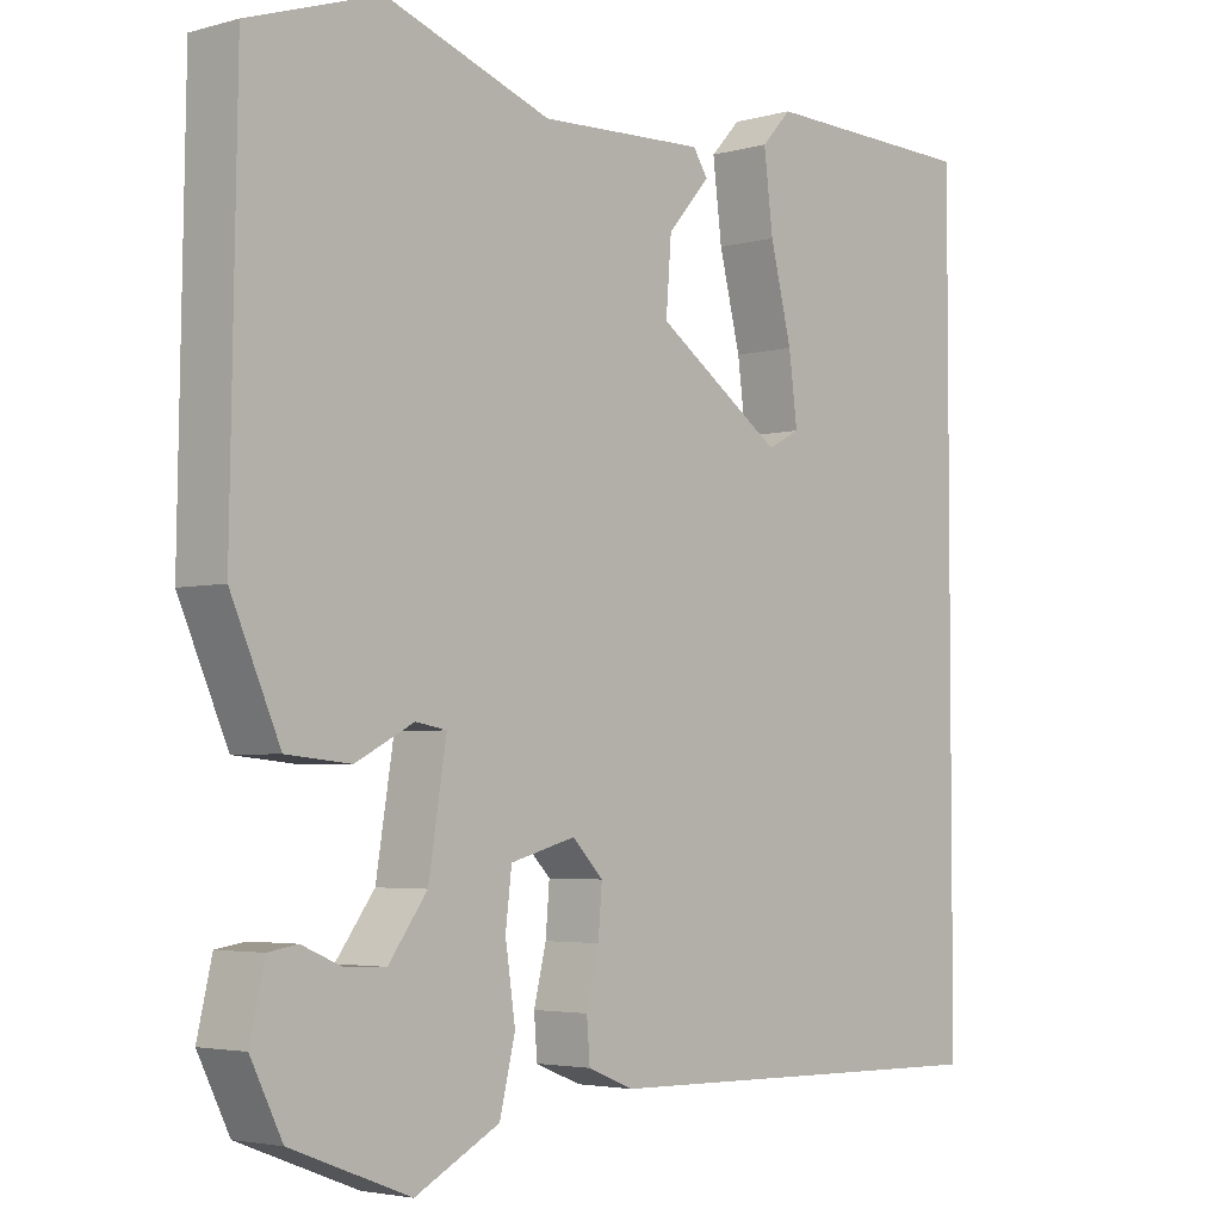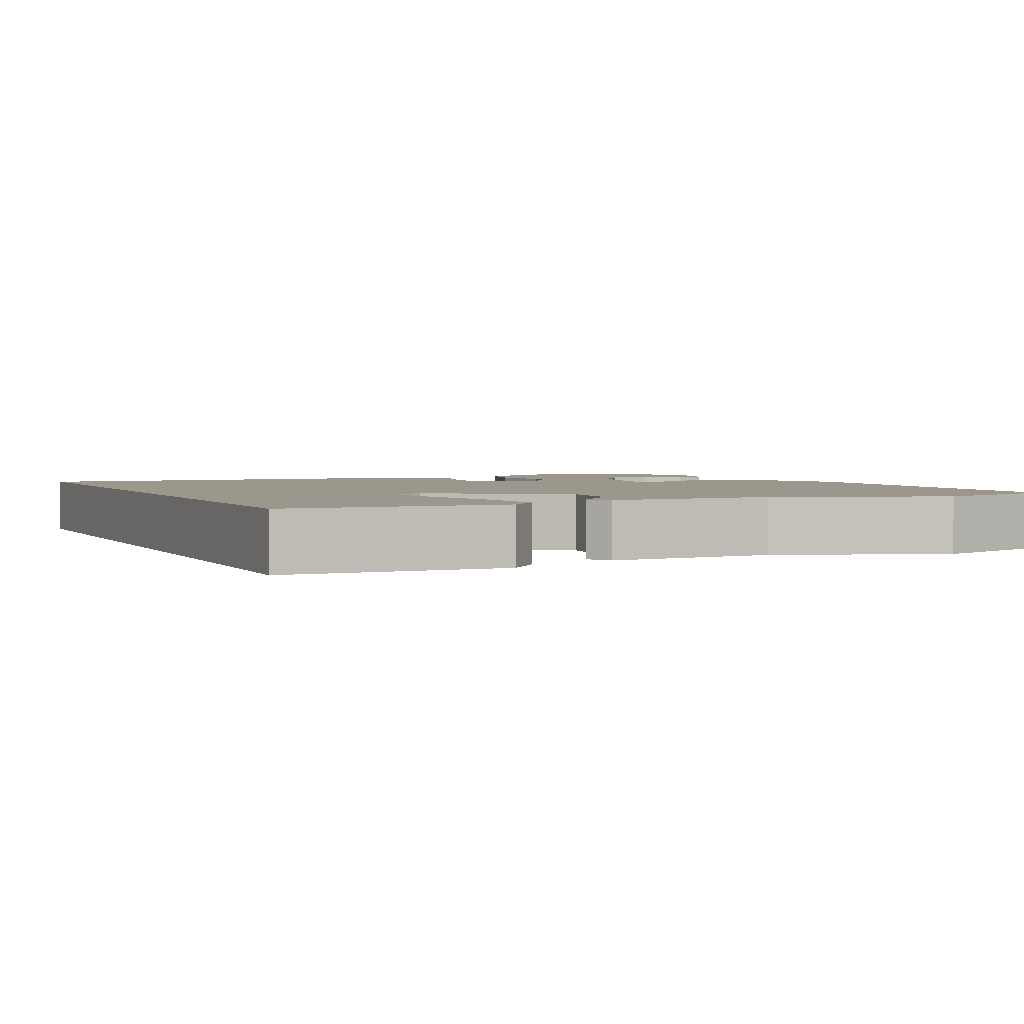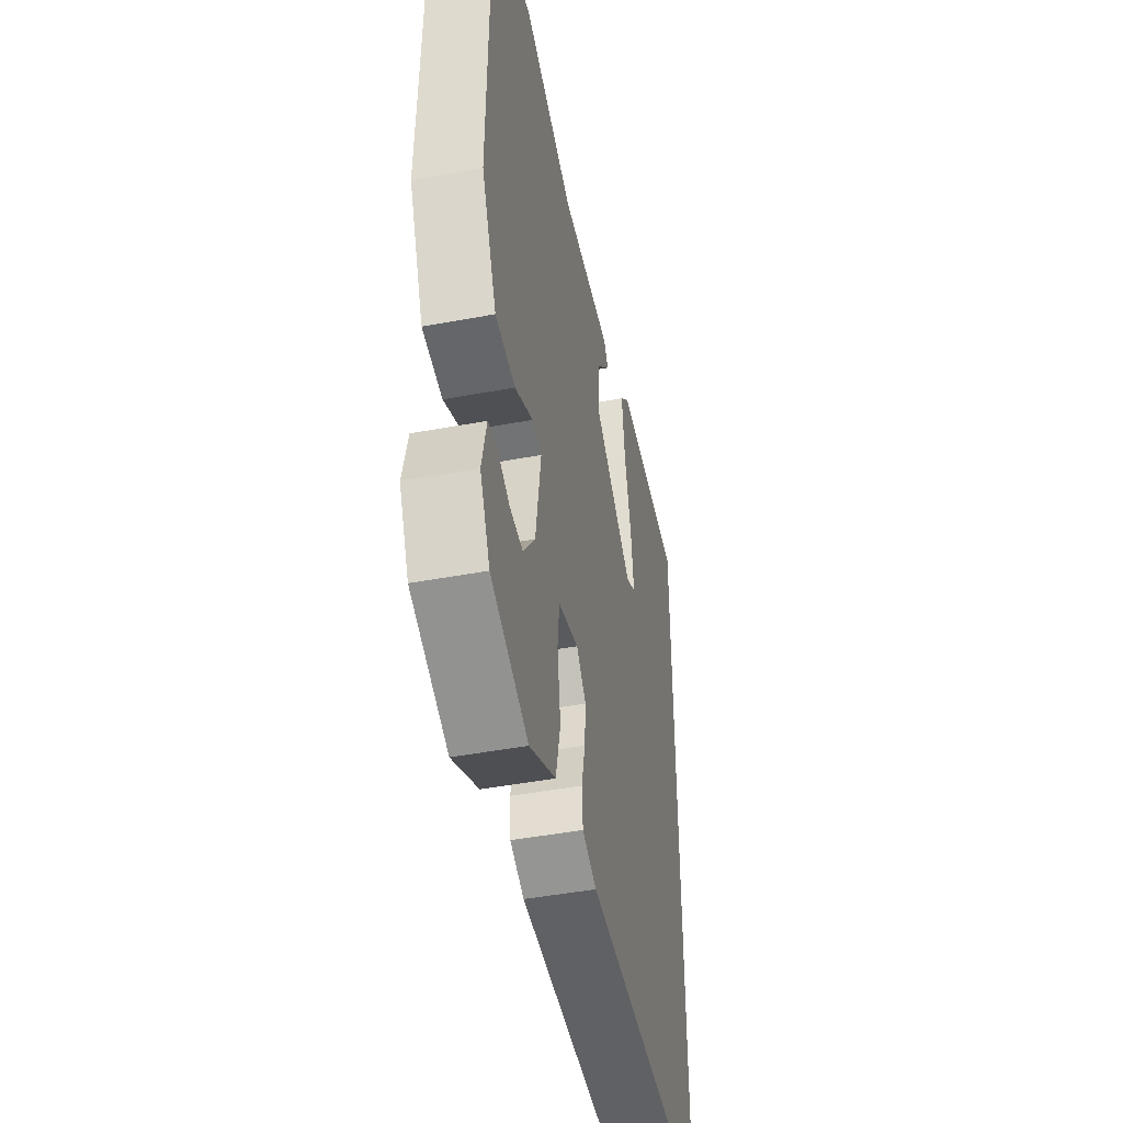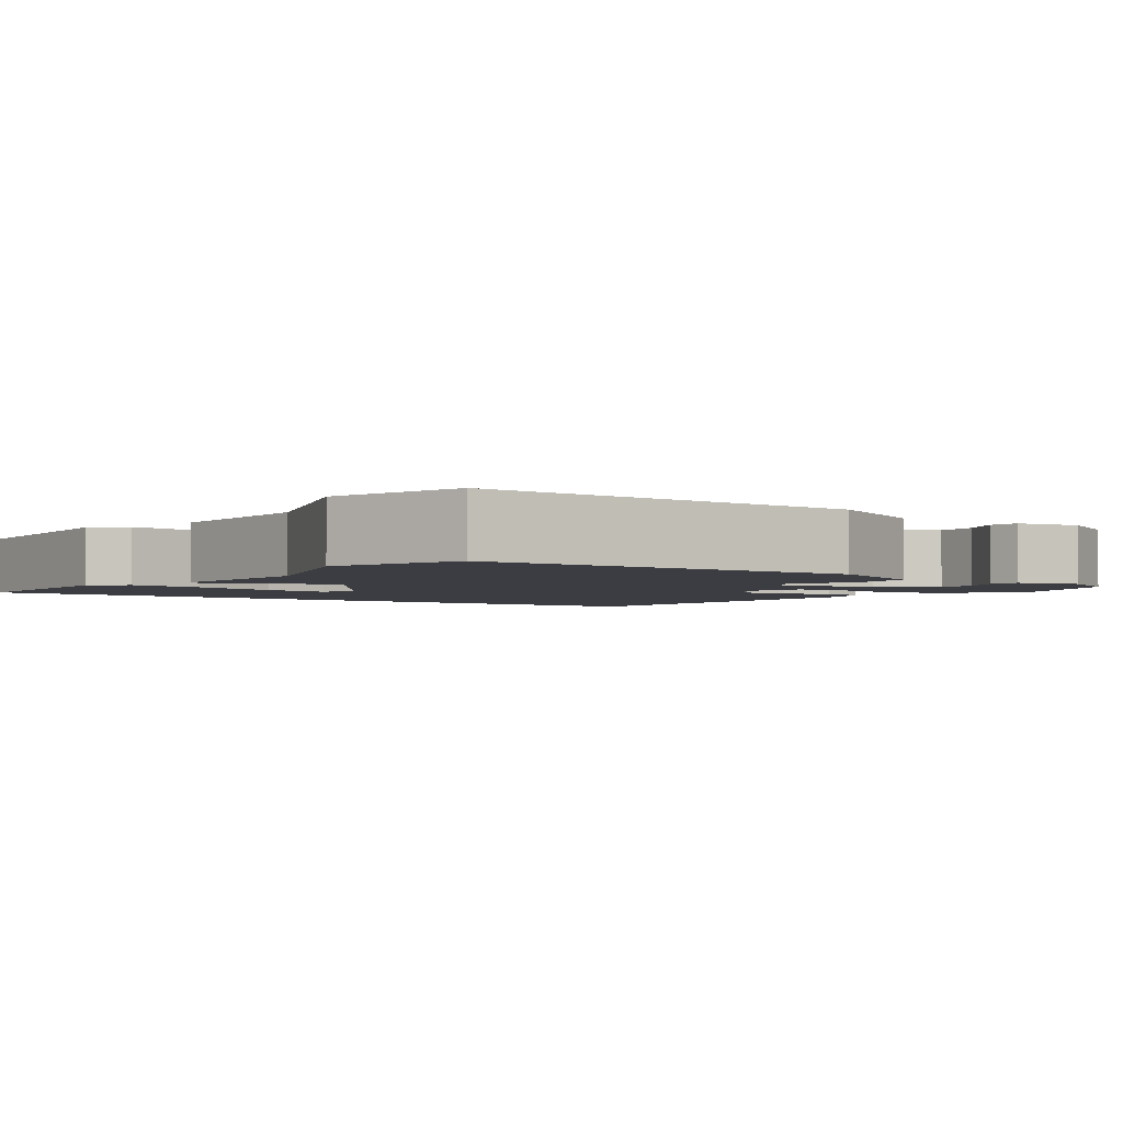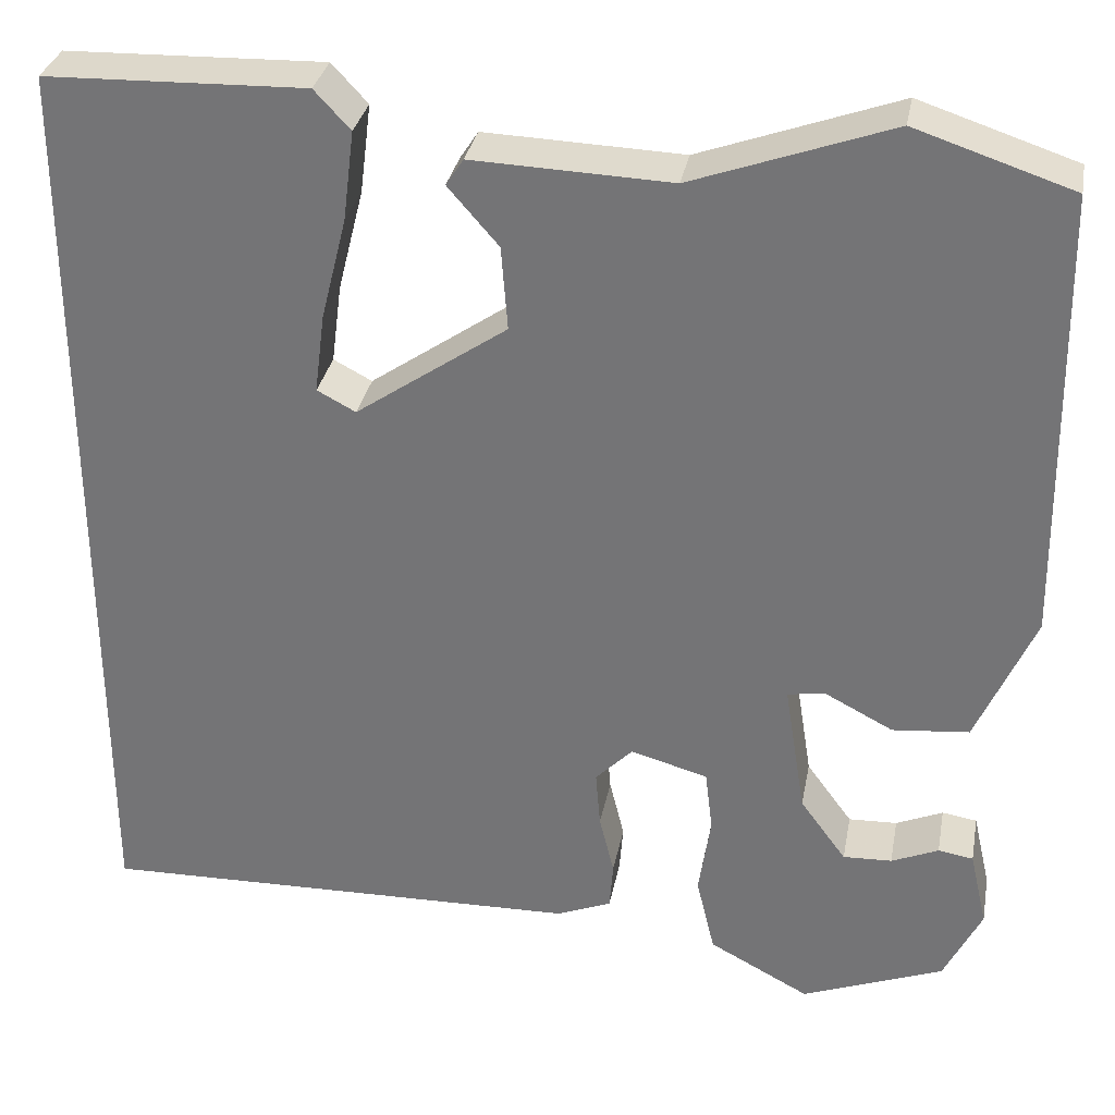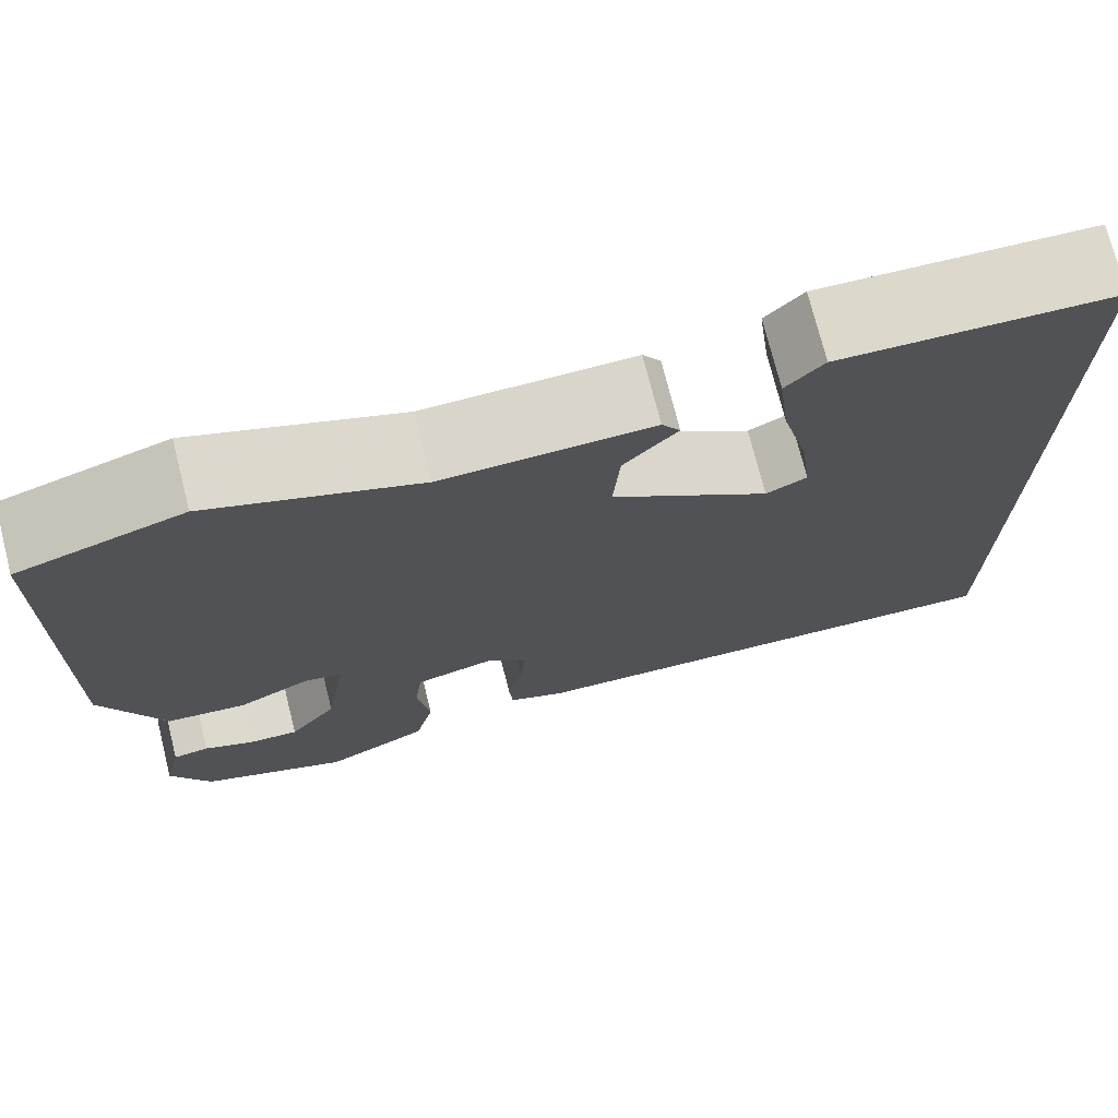
<metadata>
{"format":"obj","ext":"obj","renderer":"f3d","projection":"perspective","resolution":1024,"background":"white","views":[{"elev":-3.7,"azim":132.5,"up":"+Z"},{"elev":2.6,"azim":-24.4,"up":"+Y"},{"elev":-46.4,"azim":102.0,"up":"+Z"},{"elev":-2.9,"azim":53.8,"up":"+Y"},{"elev":32.0,"azim":10.6,"up":"+Z"},{"elev":73.5,"azim":165.9,"up":"+Z"}]}
</metadata>
<code>
v -0.5 0.07 -0.475
v -0.5 0.07 0.531
v -0.218 0.07 0.539
v -0.179 0.07 0.497
v -0.191 0.07 0.4
v -0.219 0.07 0.288
v -0.23 0.07 0.202
v -0.188 0.07 0.18
v -0.024 0.07 0.293
v -0.031 0.07 0.384
v -0.086 0.07 0.447
v -0.067 0.07 0.476
v 0.148 0.07 0.468
v 0.363 0.07 0.545
v 0.533 0.07 0.489
v 0.541 0.07 -0.001
v 0.478 0.07 -0.145
v 0.395 0.07 -0.153
v 0.32 0.07 -0.114
v 0.28 0.07 -0.121
v 0.303 0.07 -0.265
v 0.353 0.07 -0.333
v 0.406 0.07 -0.331
v 0.457 0.07 -0.309
v 0.495 0.07 -0.315
v 0.514 0.07 -0.398
v 0.473 0.07 -0.481
v 0.319 0.07 -0.54
v 0.21 0.07 -0.482
v 0.19 0.07 -0.398
v 0.203 0.07 -0.31
v 0.195 0.07 -0.243
v 0.111 0.07 -0.22
v 0.071 0.07 -0.261
v 0.076 0.07 -0.322
v 0.092 0.07 -0.388
v 0.088 0.07 -0.44
v 0.029 0.07 -0.464
v -0.5 0 -0.475
v -0.5 0 0.531
v -0.218 0 0.539
v -0.179 0 0.497
v -0.191 0 0.4
v -0.219 0 0.288
v -0.23 0 0.202
v -0.188 0 0.18
v -0.024 0 0.293
v -0.031 0 0.384
v -0.086 0 0.447
v -0.067 0 0.476
v 0.148 0 0.468
v 0.363 0 0.545
v 0.533 0 0.489
v 0.541 0 -0.001
v 0.478 0 -0.145
v 0.395 0 -0.153
v 0.32 0 -0.114
v 0.28 0 -0.121
v 0.303 0 -0.265
v 0.353 0 -0.333
v 0.406 0 -0.331
v 0.457 0 -0.309
v 0.495 0 -0.315
v 0.514 0 -0.398
v 0.473 0 -0.481
v 0.319 0 -0.54
v 0.21 0 -0.482
v 0.19 0 -0.398
v 0.203 0 -0.31
v 0.195 0 -0.243
v 0.111 0 -0.22
v 0.071 0 -0.261
v 0.076 0 -0.322
v 0.092 0 -0.388
v 0.088 0 -0.44
v 0.029 0 -0.464
f 38 1 2
f 37 38 2
f 36 37 2
f 35 36 2
f 34 35 2
f 33 34 2
f 29 30 31
f 28 29 31
f 27 28 31
f 26 27 31
f 23 24 25 26
f 22 23 26
f 22 26 31
f 21 22 31 32
f 17 18 19
f 16 17 19
f 15 16 19
f 14 15 19
f 13 14 19
f 13 19 20
f 10 11 12 13
f 21 32 33
f 20 21 33
f 13 20 33
f 10 13 33
f 9 10 33
f 4 5 6
f 3 4 6
f 2 3 6
f 2 6 7
f 33 2 7
f 8 9 33
f 7 8 33
f 40 39 76
f 40 76 75
f 40 75 74
f 40 74 73
f 40 73 72
f 40 72 71
f 69 68 67
f 69 67 66
f 69 66 65
f 69 65 64
f 64 63 62 61
f 64 61 60
f 69 64 60
f 70 69 60 59
f 57 56 55
f 57 55 54
f 57 54 53
f 57 53 52
f 57 52 51
f 58 57 51
f 51 50 49 48
f 71 70 59
f 71 59 58
f 71 58 51
f 71 51 48
f 71 48 47
f 44 43 42
f 44 42 41
f 44 41 40
f 45 44 40
f 45 40 71
f 71 47 46
f 71 46 45
f 1 39 40 2
f 2 40 41 3
f 3 41 42 4
f 4 42 43 5
f 5 43 44 6
f 6 44 45 7
f 7 45 46 8
f 8 46 47 9
f 9 47 48 10
f 10 48 49 11
f 11 49 50 12
f 12 50 51 13
f 13 51 52 14
f 14 52 53 15
f 15 53 54 16
f 16 54 55 17
f 17 55 56 18
f 18 56 57 19
f 19 57 58 20
f 20 58 59 21
f 21 59 60 22
f 22 60 61 23
f 23 61 62 24
f 24 62 63 25
f 25 63 64 26
f 26 64 65 27
f 27 65 66 28
f 28 66 67 29
f 29 67 68 30
f 30 68 69 31
f 31 69 70 32
f 32 70 71 33
f 33 71 72 34
f 34 72 73 35
f 35 73 74 36
f 36 74 75 37
f 37 75 76 38
f 38 76 39 1

</code>
